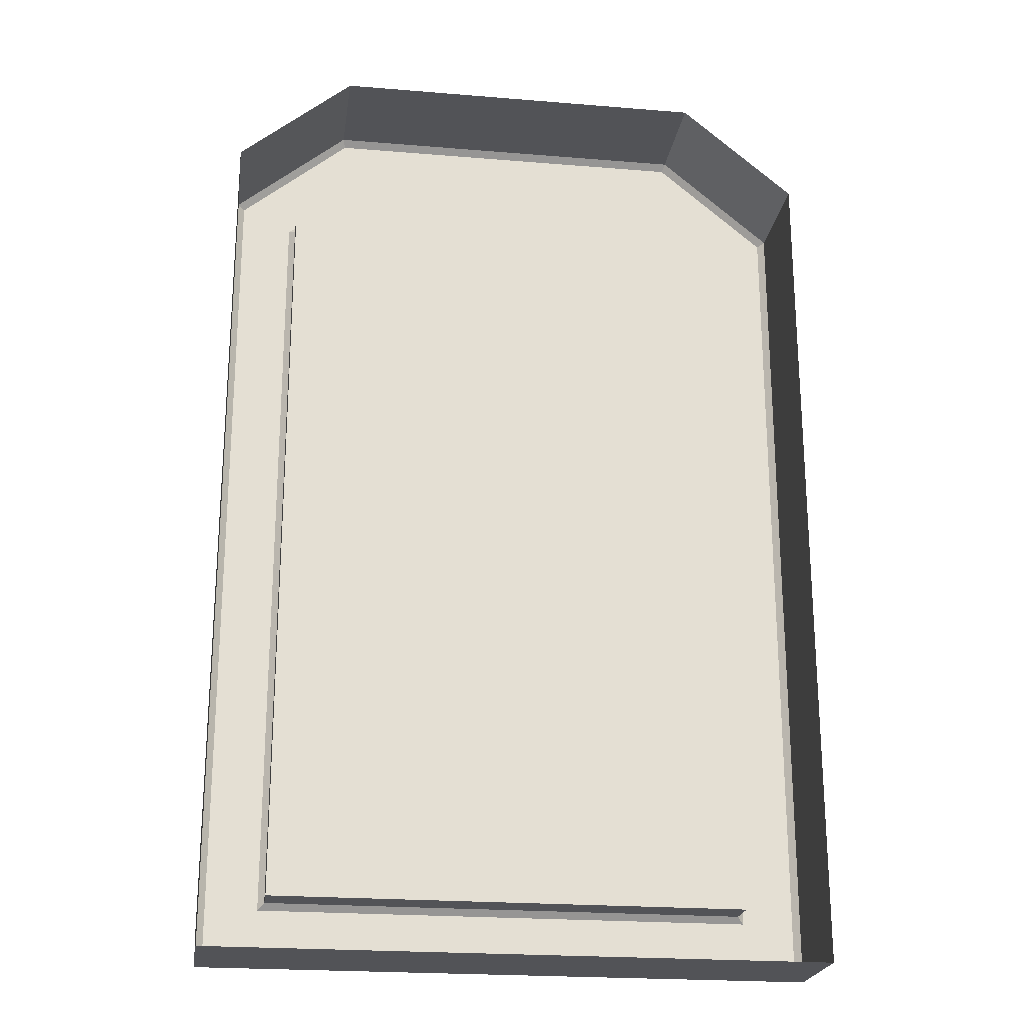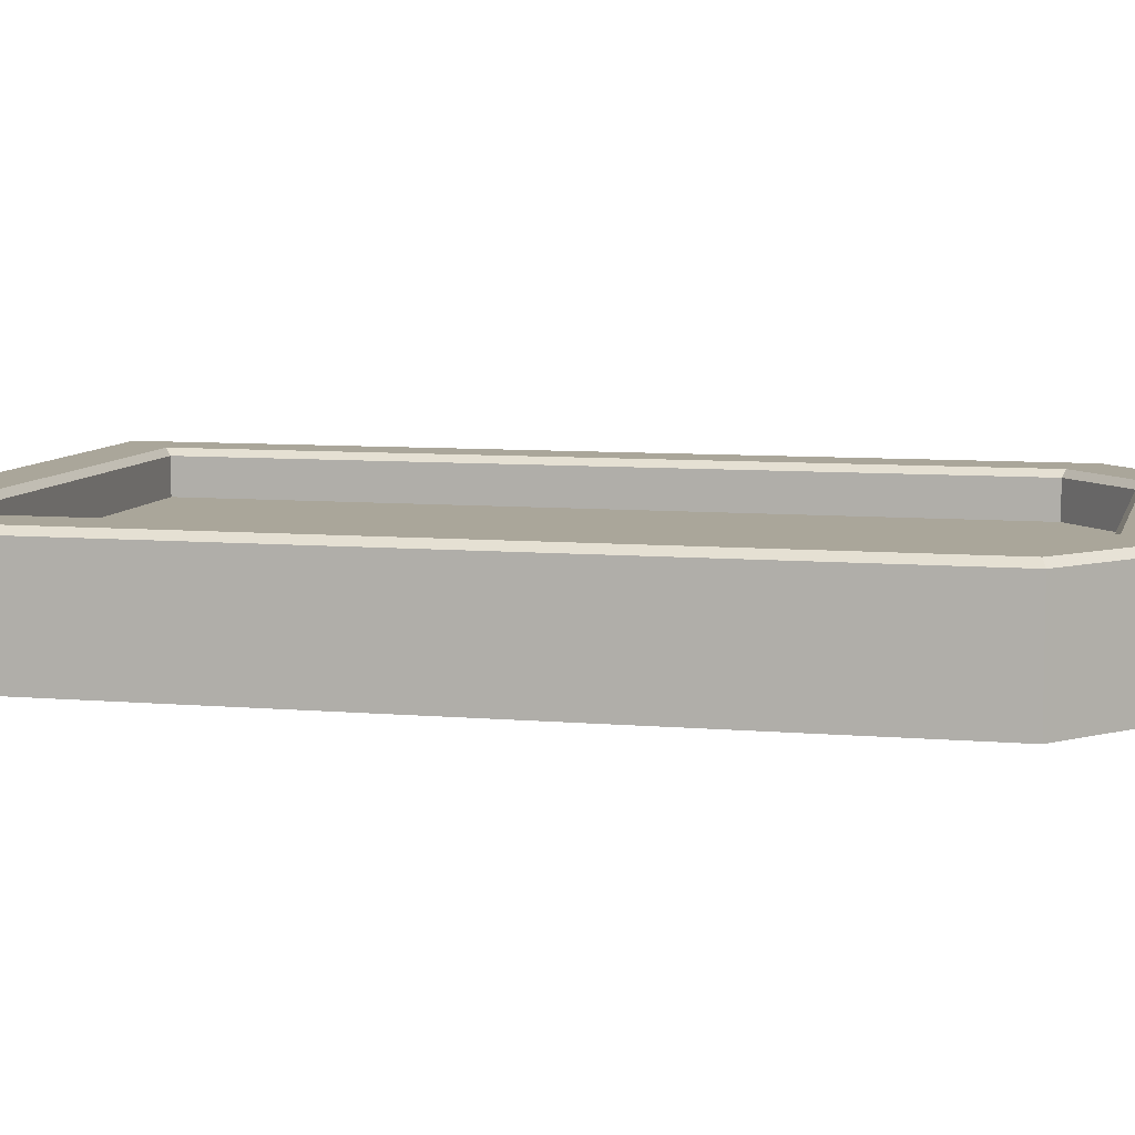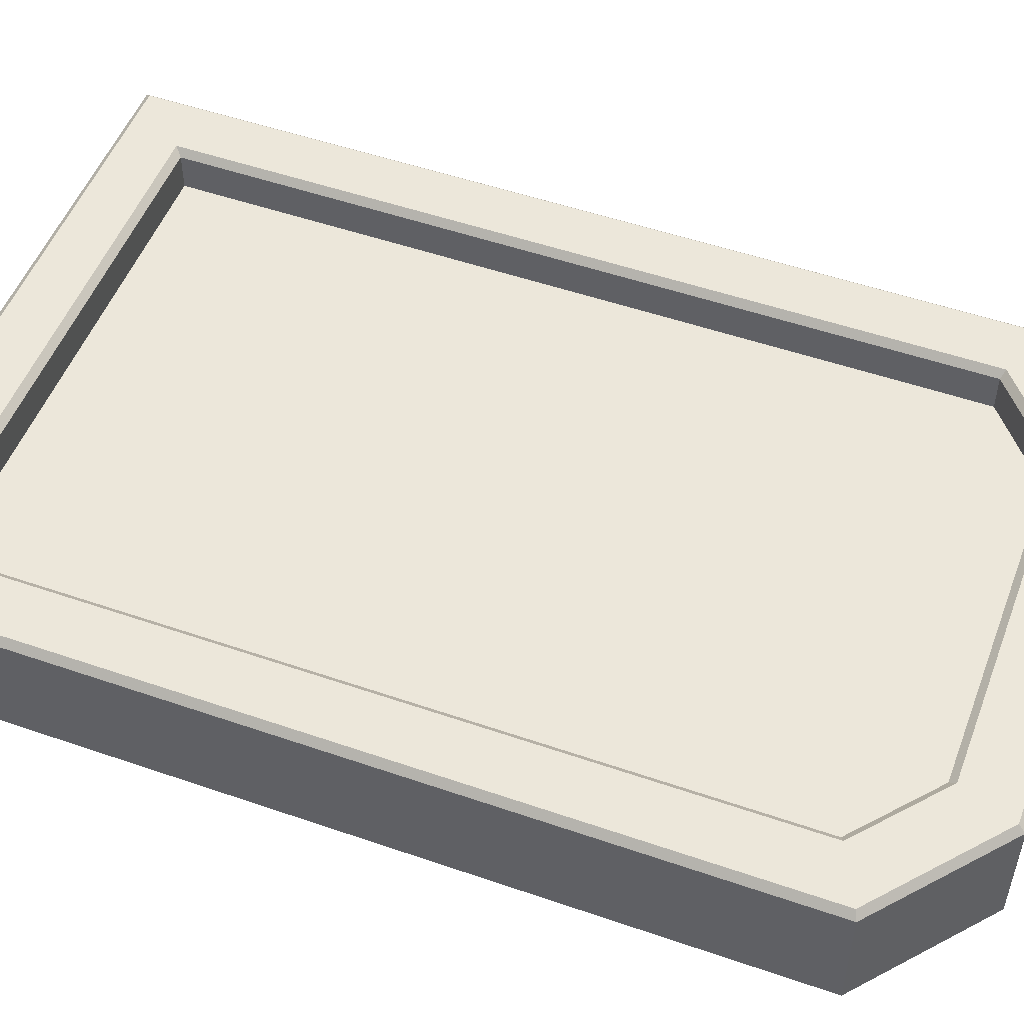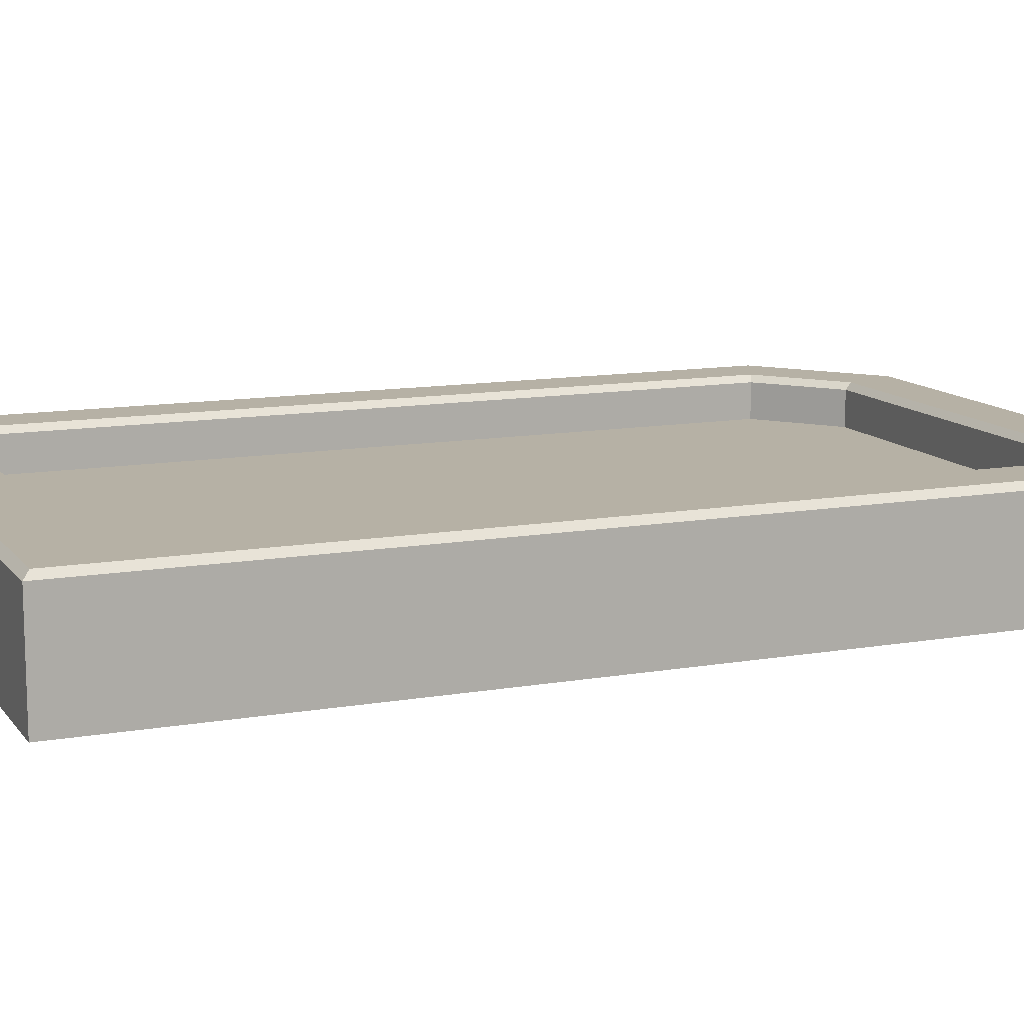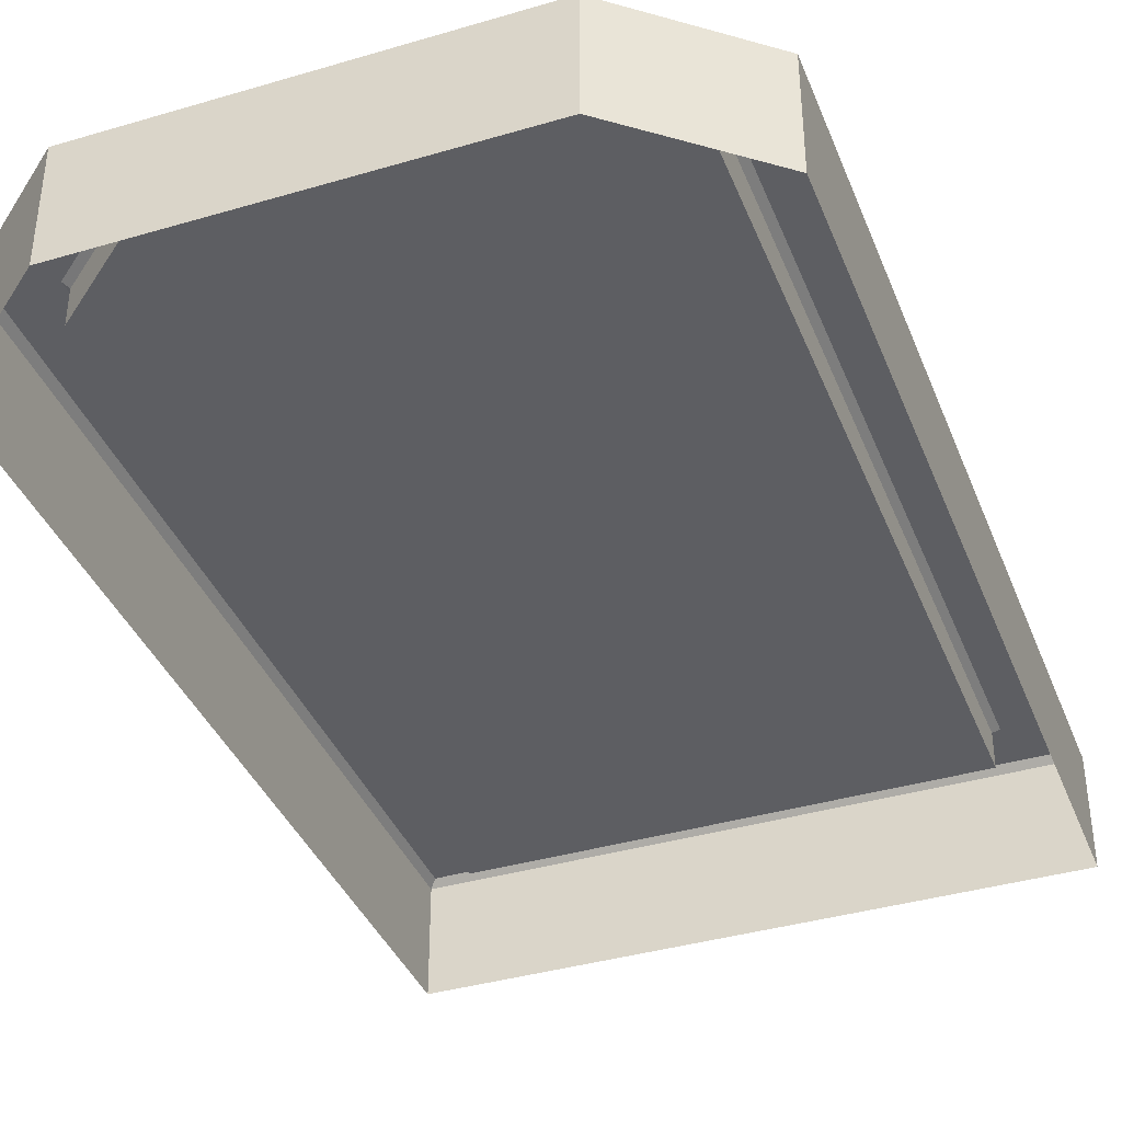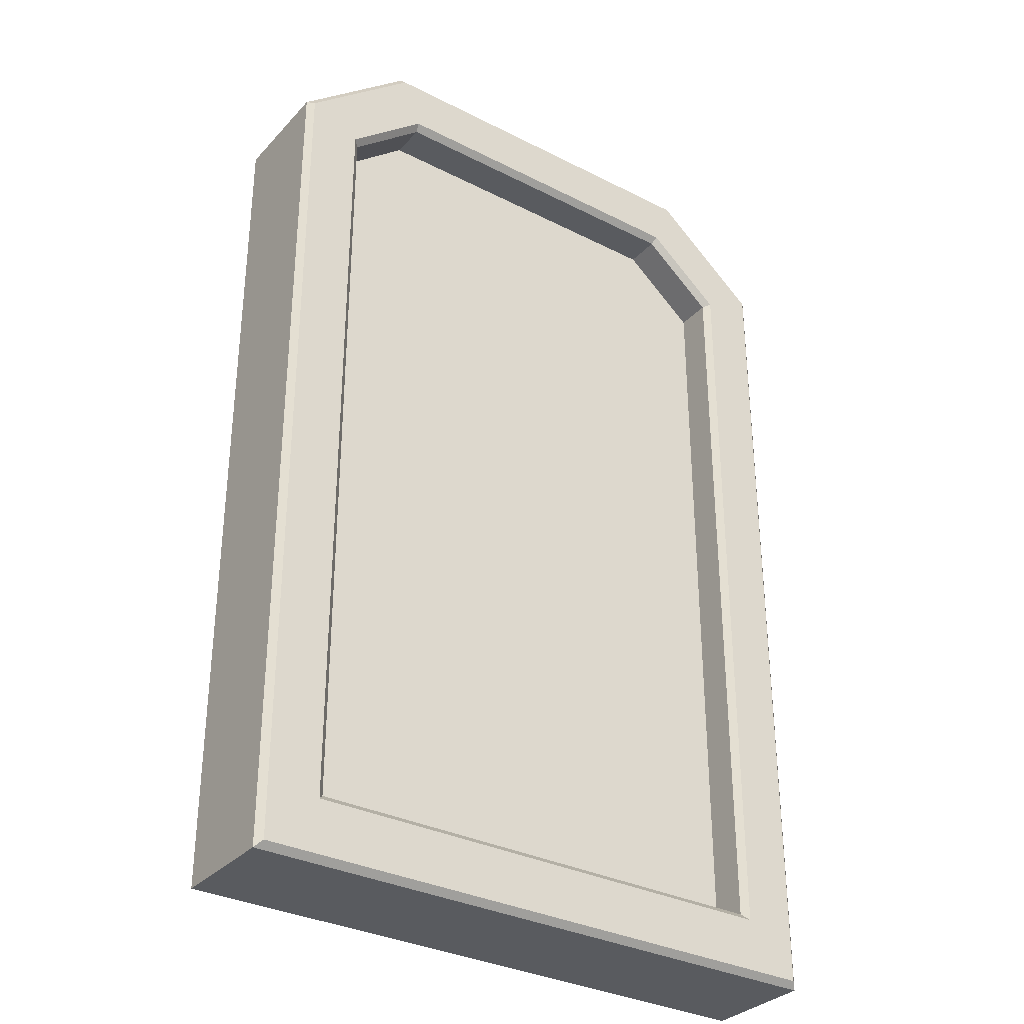
<metadata>
{"format":"obj","ext":"obj","renderer":"f3d","projection":"perspective","resolution":1024,"background":"white","views":[{"elev":-22.5,"azim":171.9,"up":"+Y"},{"elev":7.8,"azim":103.7,"up":"+Z"},{"elev":51.5,"azim":110.6,"up":"+Z"},{"elev":12.0,"azim":67.4,"up":"+Z"},{"elev":-38.5,"azim":-159.6,"up":"+Z"},{"elev":-32.6,"azim":-35.2,"up":"+Y"}]}
</metadata>
<code>
g default
v -1.415 3.972 -0.2715
v -1.415 0.000958 -0.2715
v -0.8787 4.419 -0.2715
v -1.115 0.301 0.07557
v -1.115 3.831 0.07557
v -0.7701 4.119 0.07557
v -1.415 0.000958 0.2415
v -1.385 0.03095 0.2715
v -1.415 3.972 0.2415
v -1.385 3.958 0.2715
v -0.8787 4.419 0.2415
v -0.8678 4.389 0.2715
v -1.145 0.271 0.2715
v -1.115 0.301 0.2415
v -1.145 3.845 0.2715
v -1.115 3.831 0.2415
v -0.7809 4.149 0.2715
v -0.7701 4.119 0.2415
v 0 0.000958 -0.2715
v 0 0.000958 0.2415
v 0 0.03095 0.2715
v 0 0.271 0.2715
v 0 0.301 0.2415
v 0 0.301 0.07557
v 1e-06 3.831 0.07557
v 0 4.119 0.07557
v 0 4.119 0.2415
v 0 4.149 0.2715
v 0 4.389 0.2715
v 0 4.419 0.2415
v 0 4.419 -0.2715
v 1.415 3.972 -0.2715
v 1.415 0.000958 -0.2715
v 0.8787 4.419 -0.2715
v 1.115 0.301 0.07557
v 1.115 3.831 0.07557
v 0.7701 4.119 0.07557
v 1.415 0.000958 0.2415
v 1.385 0.03095 0.2715
v 1.415 3.972 0.2415
v 1.385 3.958 0.2715
v 0.8787 4.419 0.2415
v 0.8678 4.389 0.2715
v 1.145 0.271 0.2715
v 1.115 0.301 0.2415
v 1.145 3.845 0.2715
v 1.115 3.831 0.2415
v 0.7809 4.149 0.2715
v 0.7701 4.119 0.2415
g London_Door01 London_BuildingMods
f 4 24 25 5
f 5 25 26 6
f 7 8 10 9
f 8 7 20 21
f 9 10 12 11
f 11 12 29 30
f 13 14 16 15
f 14 13 22 23
f 15 16 18 17
f 27 28 17 18
f 11 30 31 3
f 2 19 20 7
f 2 7 9 1
f 1 9 11 3
f 8 21 22 13
f 10 8 13 15
f 28 29 12 17
f 12 10 15 17
f 14 23 24 4
f 16 14 4 5
f 26 27 18 6
f 18 16 5 6
f 35 36 25 24
f 36 37 26 25
f 38 40 41 39
f 39 21 20 38
f 40 42 43 41
f 42 30 29 43
f 44 46 47 45
f 45 23 22 44
f 46 48 49 47
f 27 49 48 28
f 42 34 31 30
f 33 38 20 19
f 33 32 40 38
f 32 34 42 40
f 39 44 22 21
f 41 46 44 39
f 28 48 43 29
f 43 48 46 41
f 45 35 24 23
f 47 36 35 45
f 26 37 49 27
f 49 37 36 47

</code>
